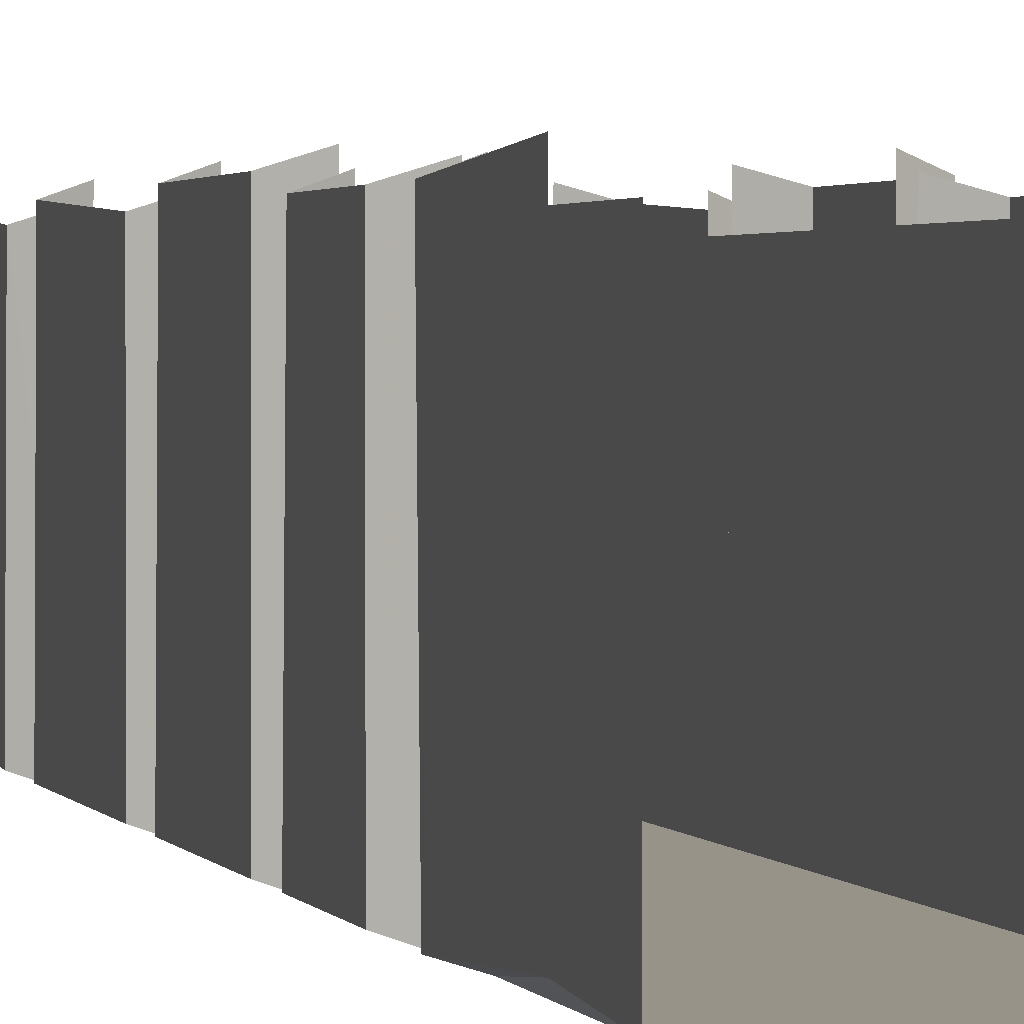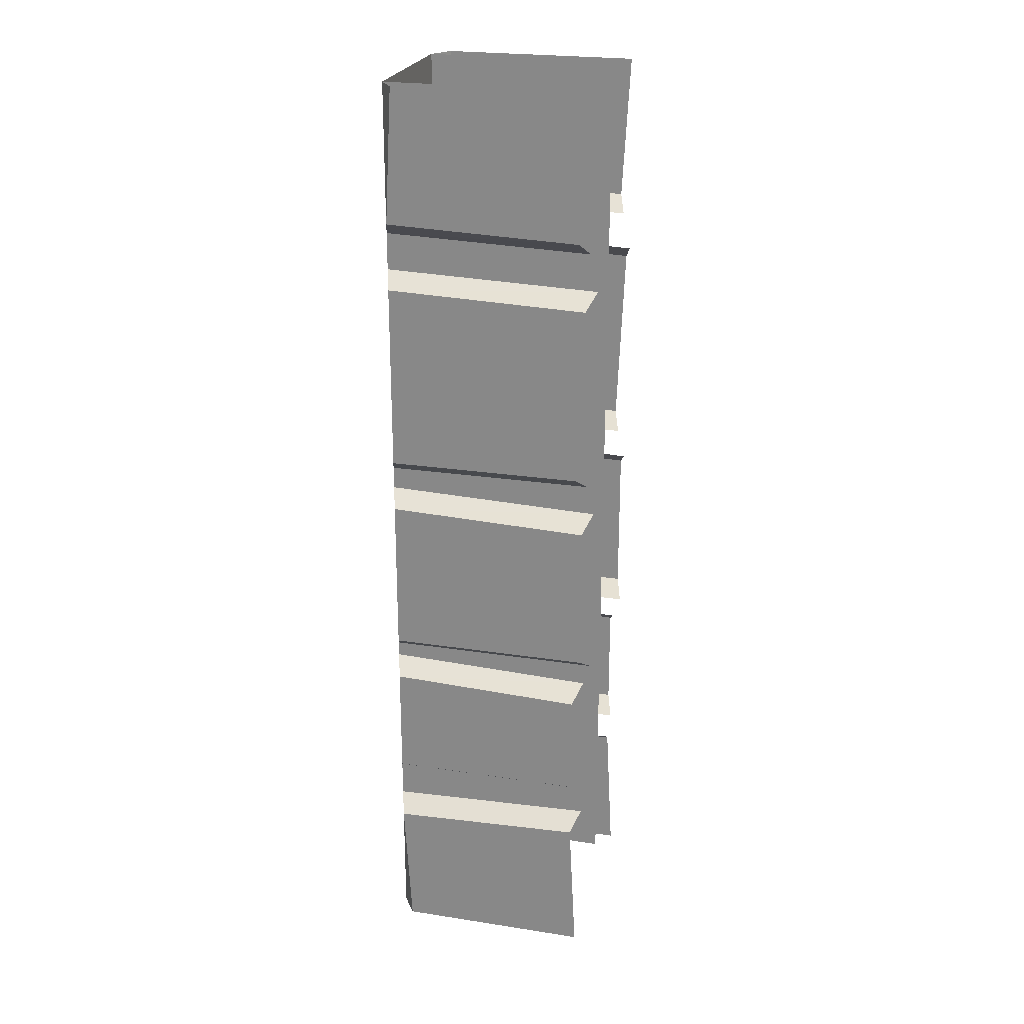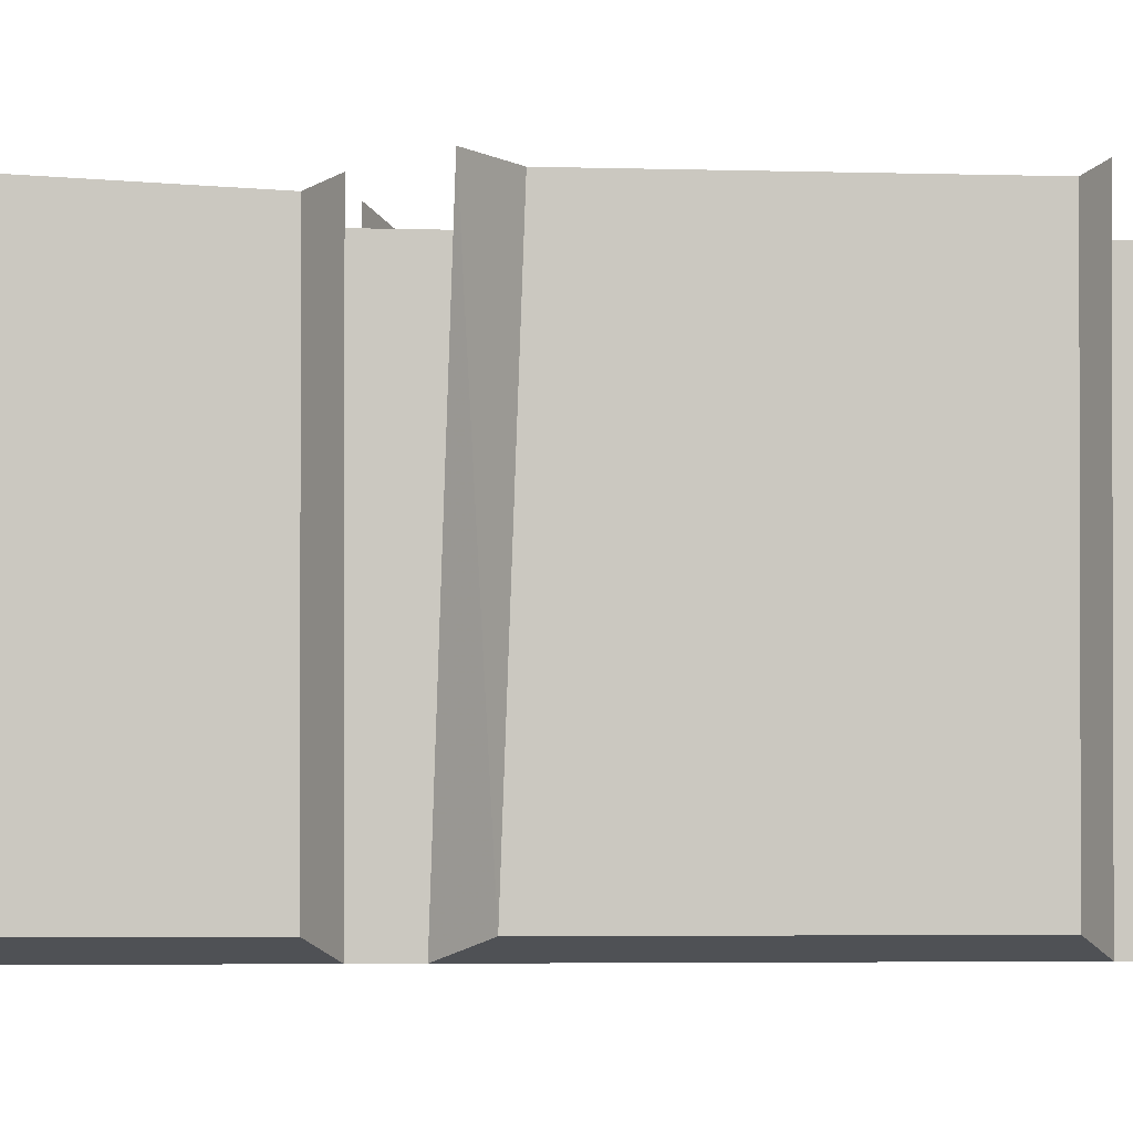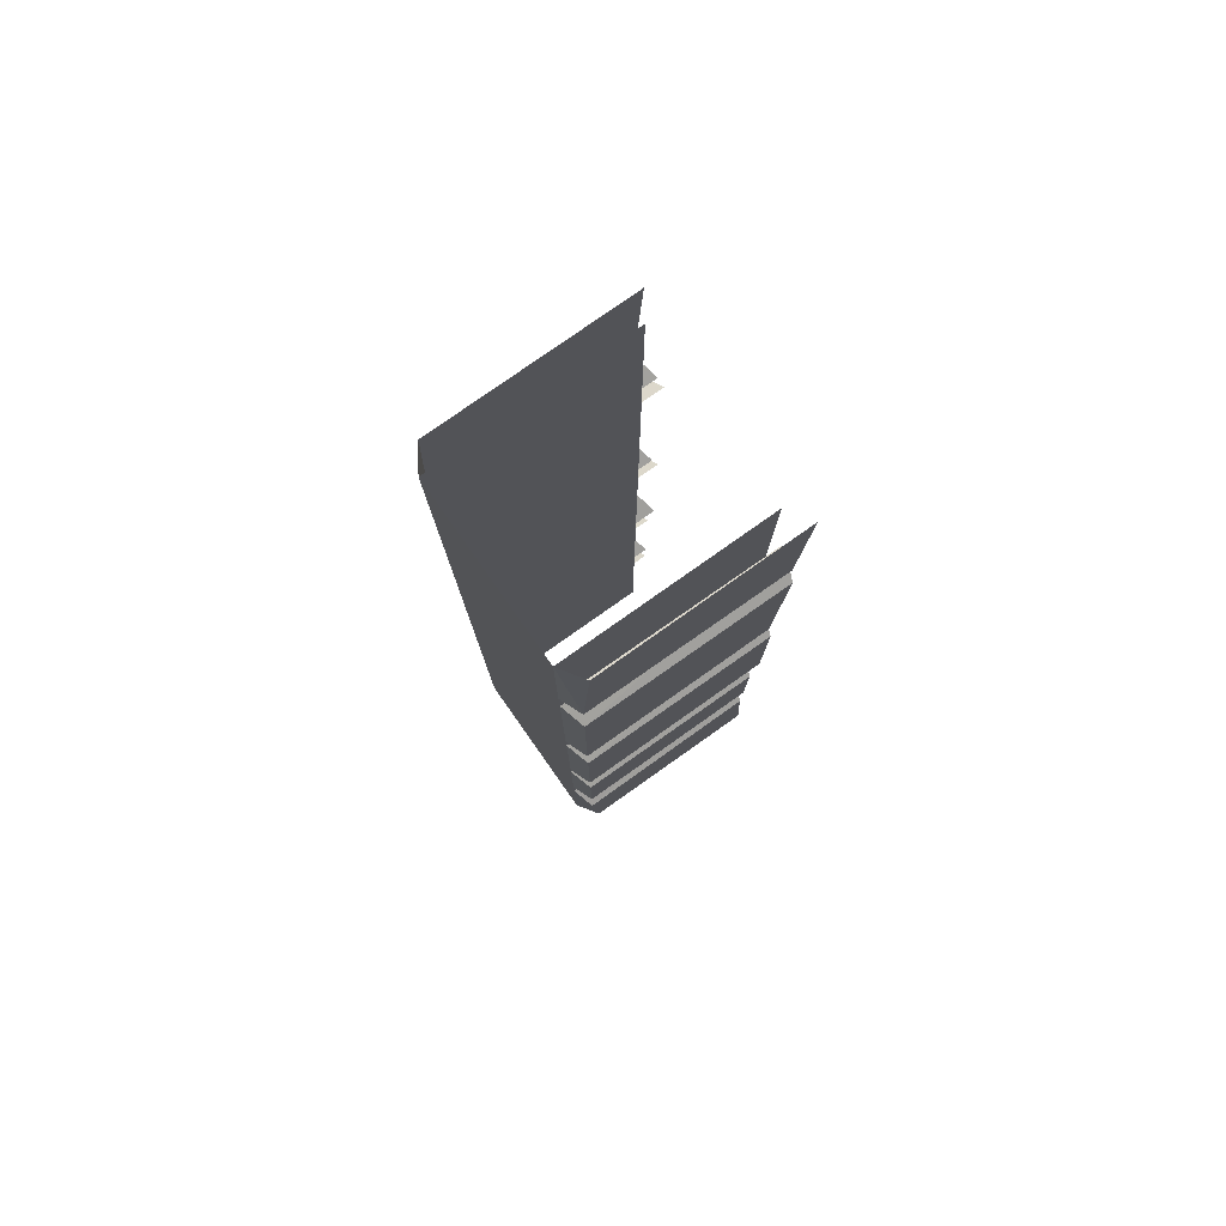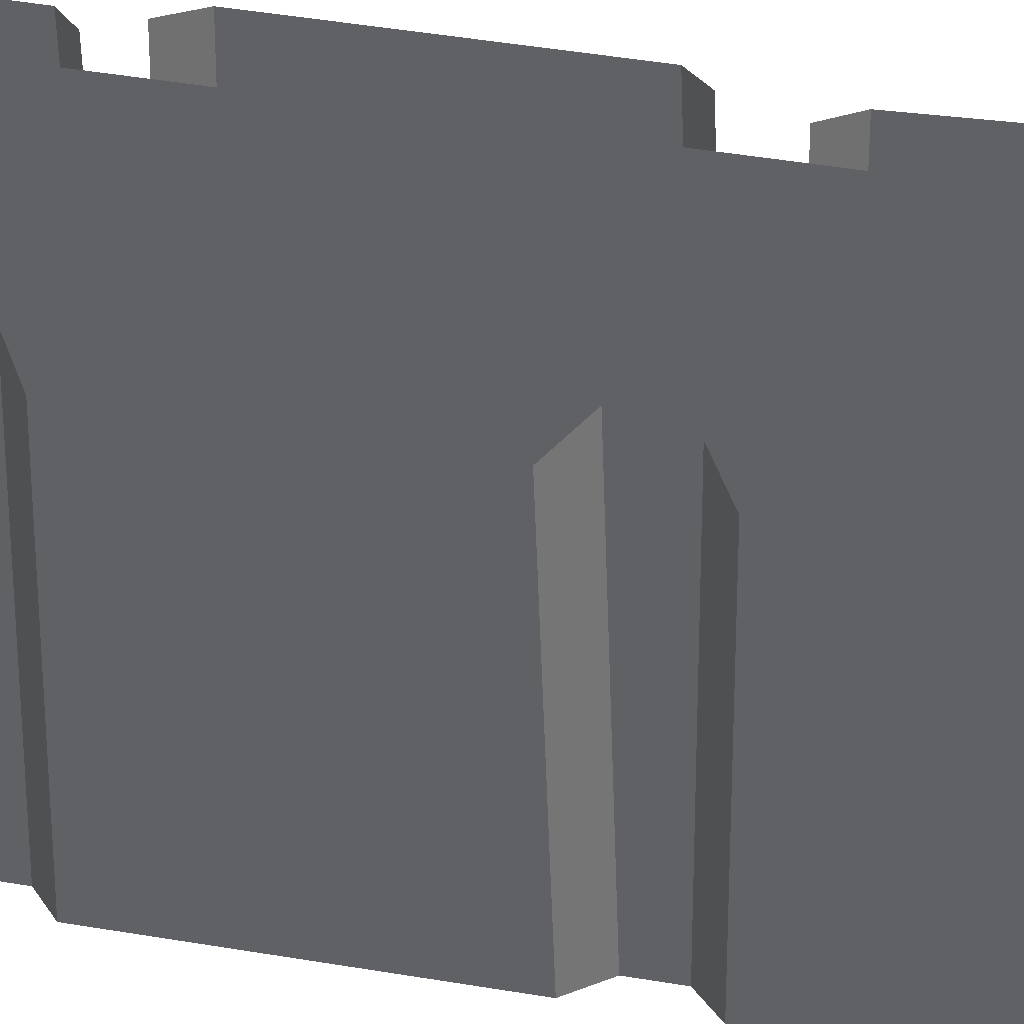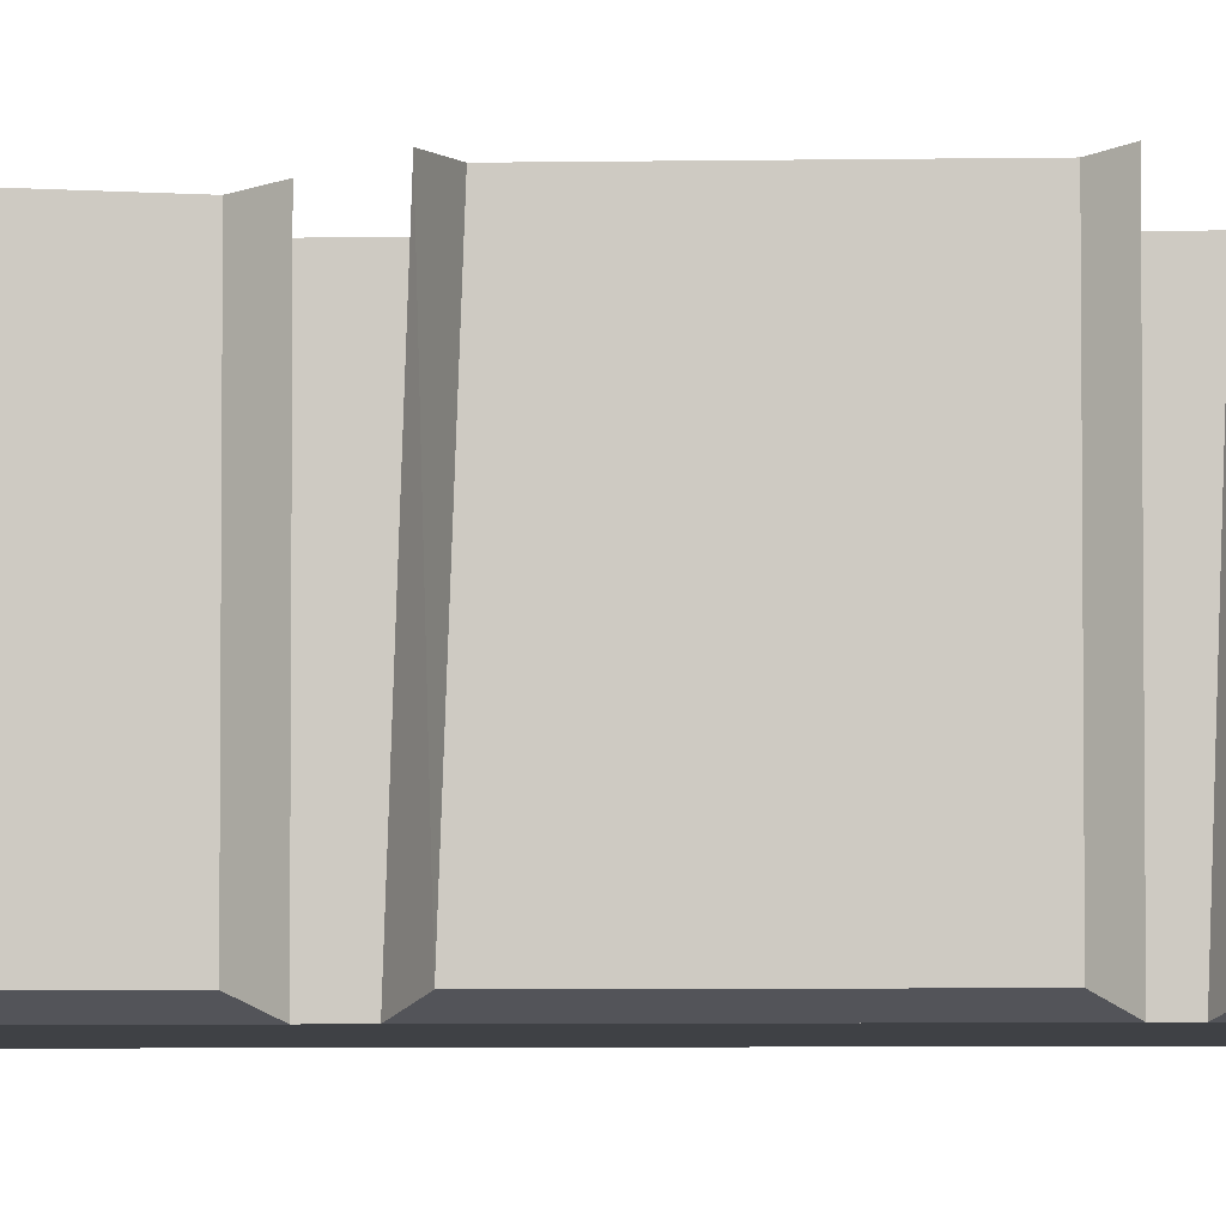
<metadata>
{"format":"obj","ext":"obj","renderer":"f3d","projection":"perspective","resolution":1024,"background":"white","views":[{"elev":1.6,"azim":166.7,"up":"+Y"},{"elev":24.0,"azim":104.4,"up":"+Z"},{"elev":-2.2,"azim":79.6,"up":"+Y"},{"elev":79.1,"azim":54.8,"up":"+Z"},{"elev":37.8,"azim":-77.2,"up":"+Y"},{"elev":-5.3,"azim":93.2,"up":"+Y"}]}
</metadata>
<code>
v -0.3047 -2.289 0.5
v -0.3047 -2.289 -0.5
v -0.3047 -2.086 -0.5
v -0.3047 -2.086 0.5
v -0.4766 -2.086 0.5
v -0.4766 -2.086 -0.5
v -0.4766 -2.289 -0.5
v -0.4766 -2.289 0.5
v -0.5 -2.07 0.5
v -0.5 -2.078 0.3516
v -0.5 -2.281 0.3594
v -0.5 -2.273 0.5
v -0.4766 -2.289 0.3438
v -0.4766 -2.07 0.3359
v -0.2812 -2.273 0.5
v -0.2812 -2.281 0.3594
v -0.2812 -2.078 0.3516
v -0.2812 -2.07 0.5
v -0.3047 -2.289 0.3438
v -0.3047 -2.07 0.3359
v -0.5 -2.078 -0.1797
v -0.5 -2.078 -0.2891
v -0.5 -2.281 -0.2891
v -0.5 -2.281 -0.1719
v -0.4766 -2.289 -0.1562
v -0.4766 -2.07 -0.1641
v -0.4766 -2.289 -0.3047
v -0.4766 -2.07 -0.3047
v -0.2812 -2.281 -0.1719
v -0.2812 -2.281 -0.2891
v -0.2812 -2.078 -0.2891
v -0.2812 -2.078 -0.1797
v -0.3047 -2.07 -0.1641
v -0.3047 -2.289 -0.1562
v -0.3047 -2.289 -0.3047
v -0.3047 -2.07 -0.3047
v -0.5 -2.07 0.03125
v -0.5 -2.07 -0.125
v -0.5 -2.281 -0.125
v -0.5 -2.281 0.03906
v -0.4766 -2.289 0.05469
v -0.4766 -2.062 0.04688
v -0.4766 -2.289 -0.1406
v -0.4766 -2.062 -0.1406
v -0.2812 -2.281 0.03906
v -0.2812 -2.281 -0.125
v -0.2812 -2.07 -0.125
v -0.2812 -2.07 0.03125
v -0.3047 -2.062 0.04688
v -0.3047 -2.289 0.05469
v -0.3047 -2.289 -0.1406
v -0.3047 -2.062 -0.1406
v -0.5 -2.07 0.2812
v -0.5 -2.078 0.09375
v -0.5 -2.281 0.09375
v -0.5 -2.281 0.2891
v -0.4766 -2.289 0.3047
v -0.4766 -2.062 0.2969
v -0.4766 -2.289 0.07812
v -0.4766 -2.07 0.07812
v -0.2812 -2.281 0.2891
v -0.2812 -2.281 0.09375
v -0.2812 -2.078 0.09375
v -0.2812 -2.07 0.2812
v -0.3047 -2.062 0.2969
v -0.3047 -2.289 0.3047
v -0.3047 -2.289 0.07812
v -0.3047 -2.07 0.07812
v -0.2812 -2.07 -0.5
v -0.2812 -2.078 -0.3516
v -0.2812 -2.281 -0.3594
v -0.2812 -2.273 -0.5
v -0.3047 -2.289 -0.3438
v -0.3047 -2.07 -0.3359
v -0.5 -2.273 -0.5
v -0.5 -2.281 -0.3594
v -0.5 -2.078 -0.3516
v -0.5 -2.07 -0.5
v -0.4766 -2.289 -0.3438
v -0.4766 -2.07 -0.3359
f 1 2 3
f 1 3 4
f 5 6 7
f 5 7 8
f 8 7 2
f 8 2 1
f 9 10 11
f 9 11 12
f 12 11 13
f 12 13 8
f 14 13 11
f 14 11 10
f 15 16 17
f 15 17 18
f 16 15 1
f 16 1 19
f 16 19 17
f 17 19 20
f 21 22 23
f 21 23 24
f 21 24 25
f 21 25 26
f 27 25 24
f 27 24 23
f 27 23 28
f 28 23 22
f 29 30 31
f 29 31 32
f 29 32 33
f 29 33 34
f 29 34 30
f 30 34 35
f 30 35 31
f 31 35 36
f 37 38 39
f 37 39 40
f 37 40 41
f 37 41 42
f 43 41 40
f 43 40 39
f 43 39 44
f 44 39 38
f 45 46 47
f 45 47 48
f 45 48 49
f 45 49 50
f 45 50 46
f 46 50 51
f 46 51 47
f 47 51 52
f 53 54 55
f 53 55 56
f 53 56 57
f 53 57 58
f 59 57 56
f 59 56 55
f 59 55 60
f 60 55 54
f 61 62 63
f 61 63 64
f 61 64 65
f 61 65 66
f 61 66 62
f 62 66 67
f 62 67 63
f 63 67 68
f 69 70 71
f 69 71 72
f 72 71 73
f 72 73 2
f 74 73 71
f 74 71 70
f 75 76 77
f 75 77 78
f 76 75 7
f 76 7 79
f 76 79 77
f 77 79 80

</code>
